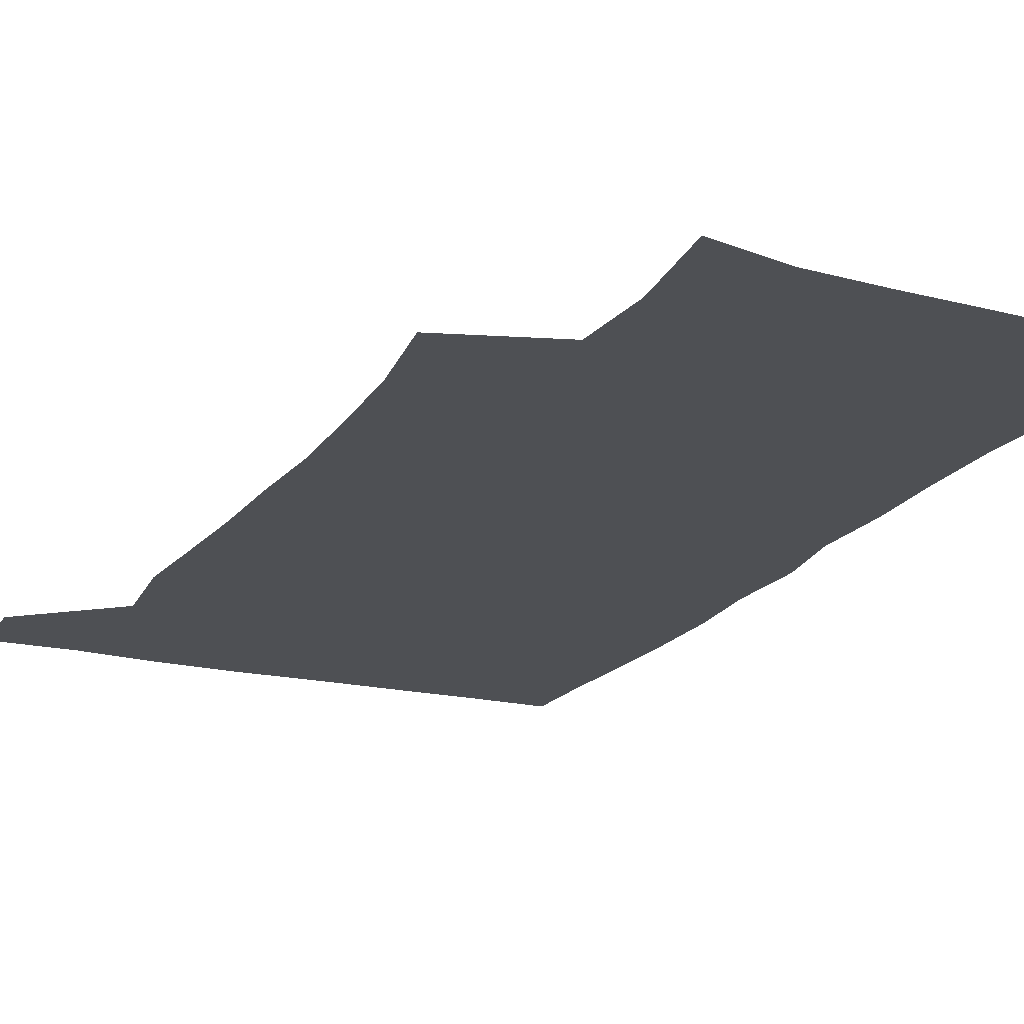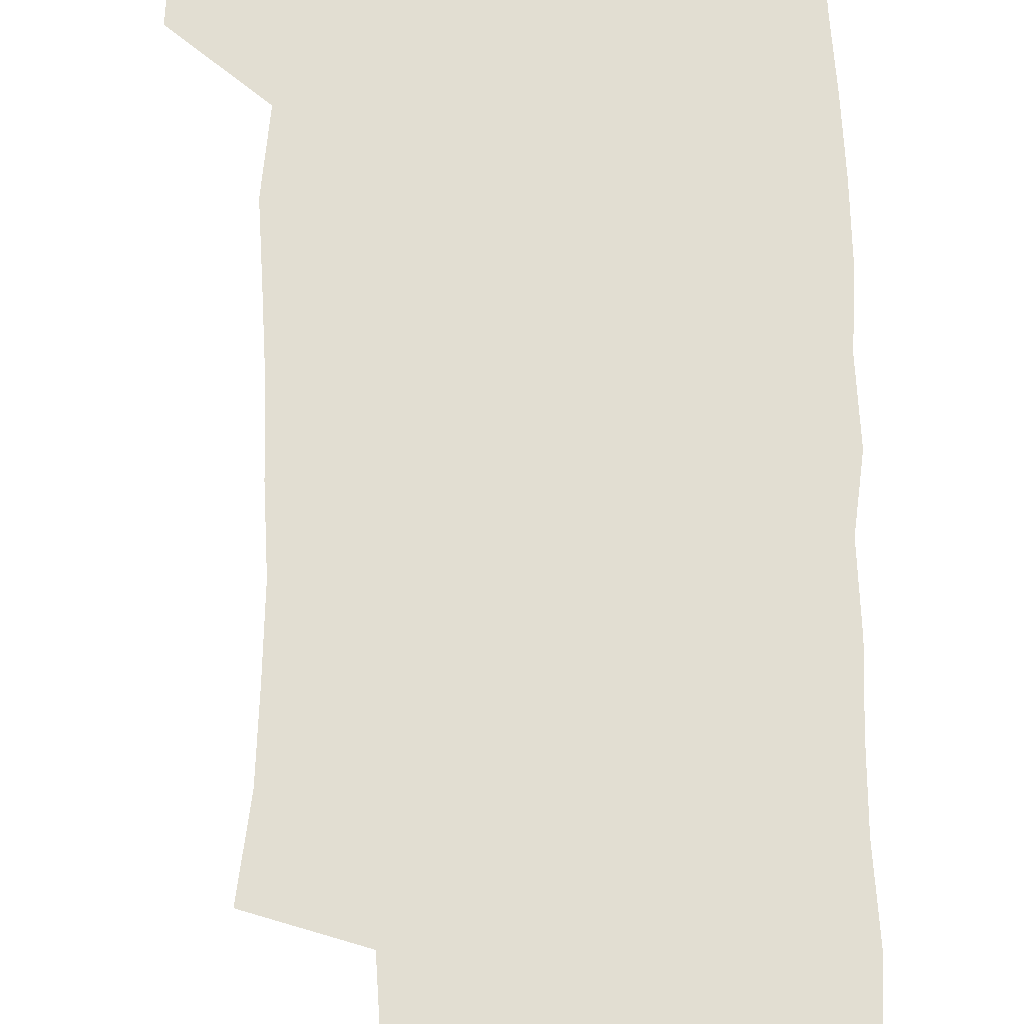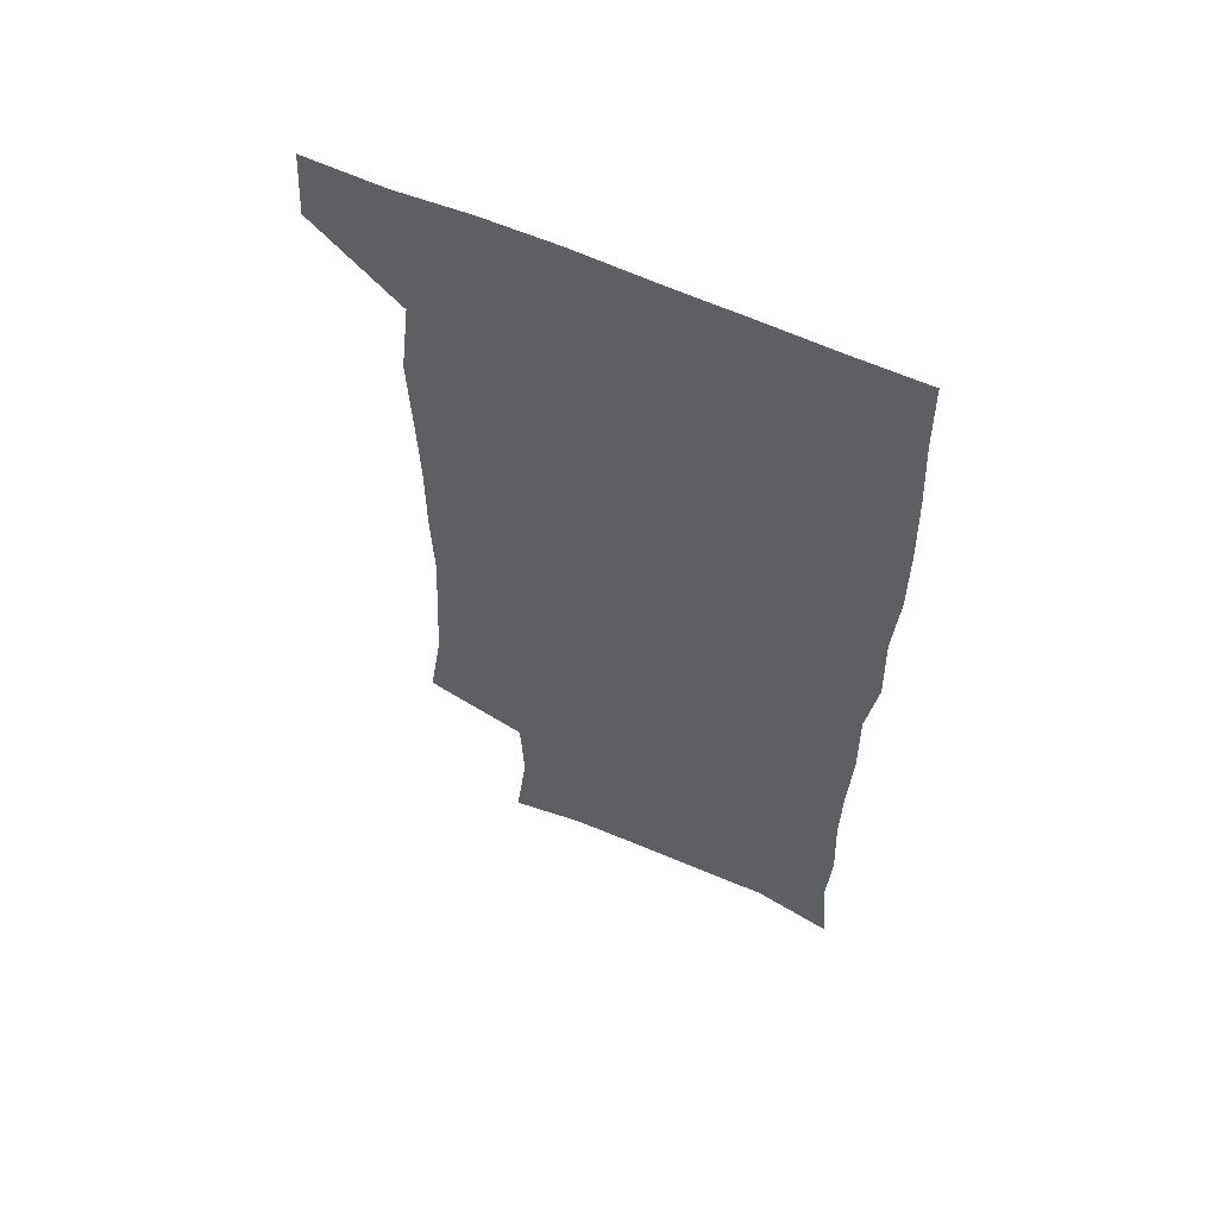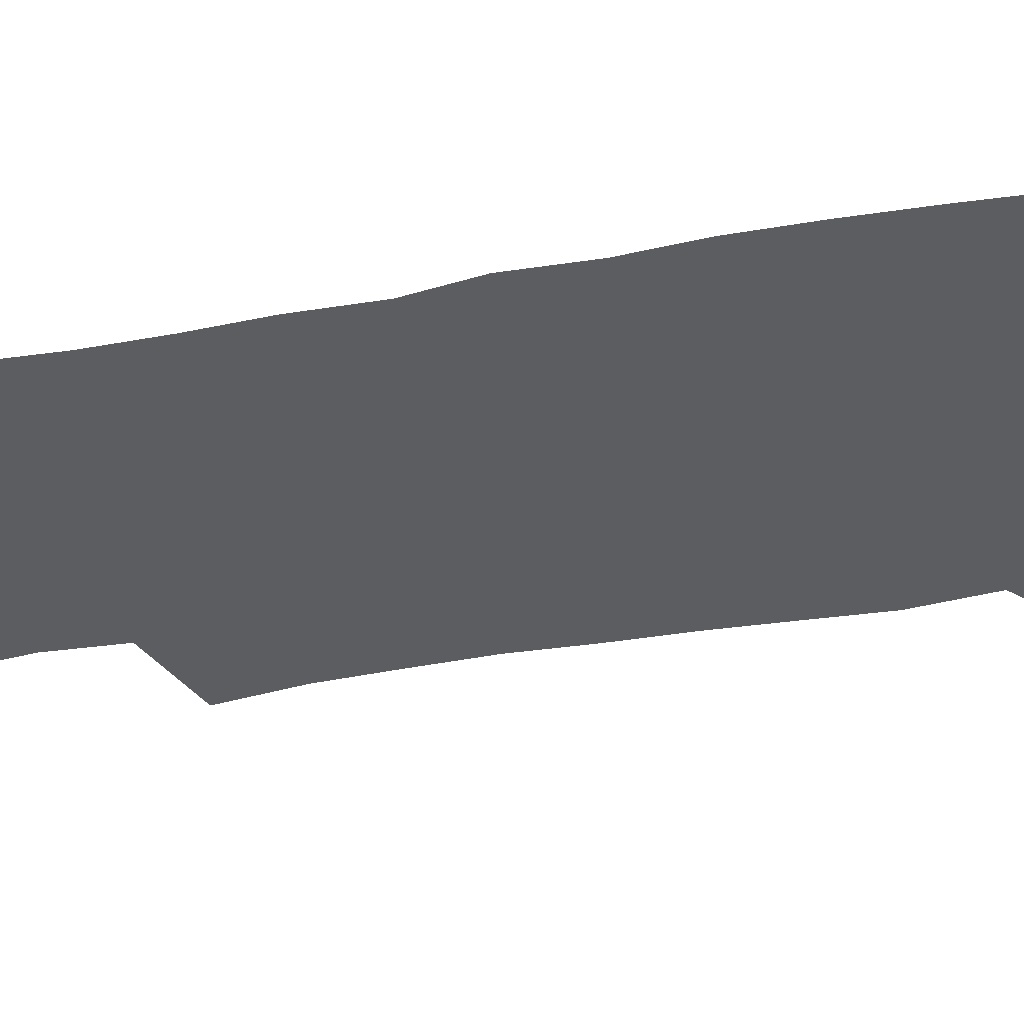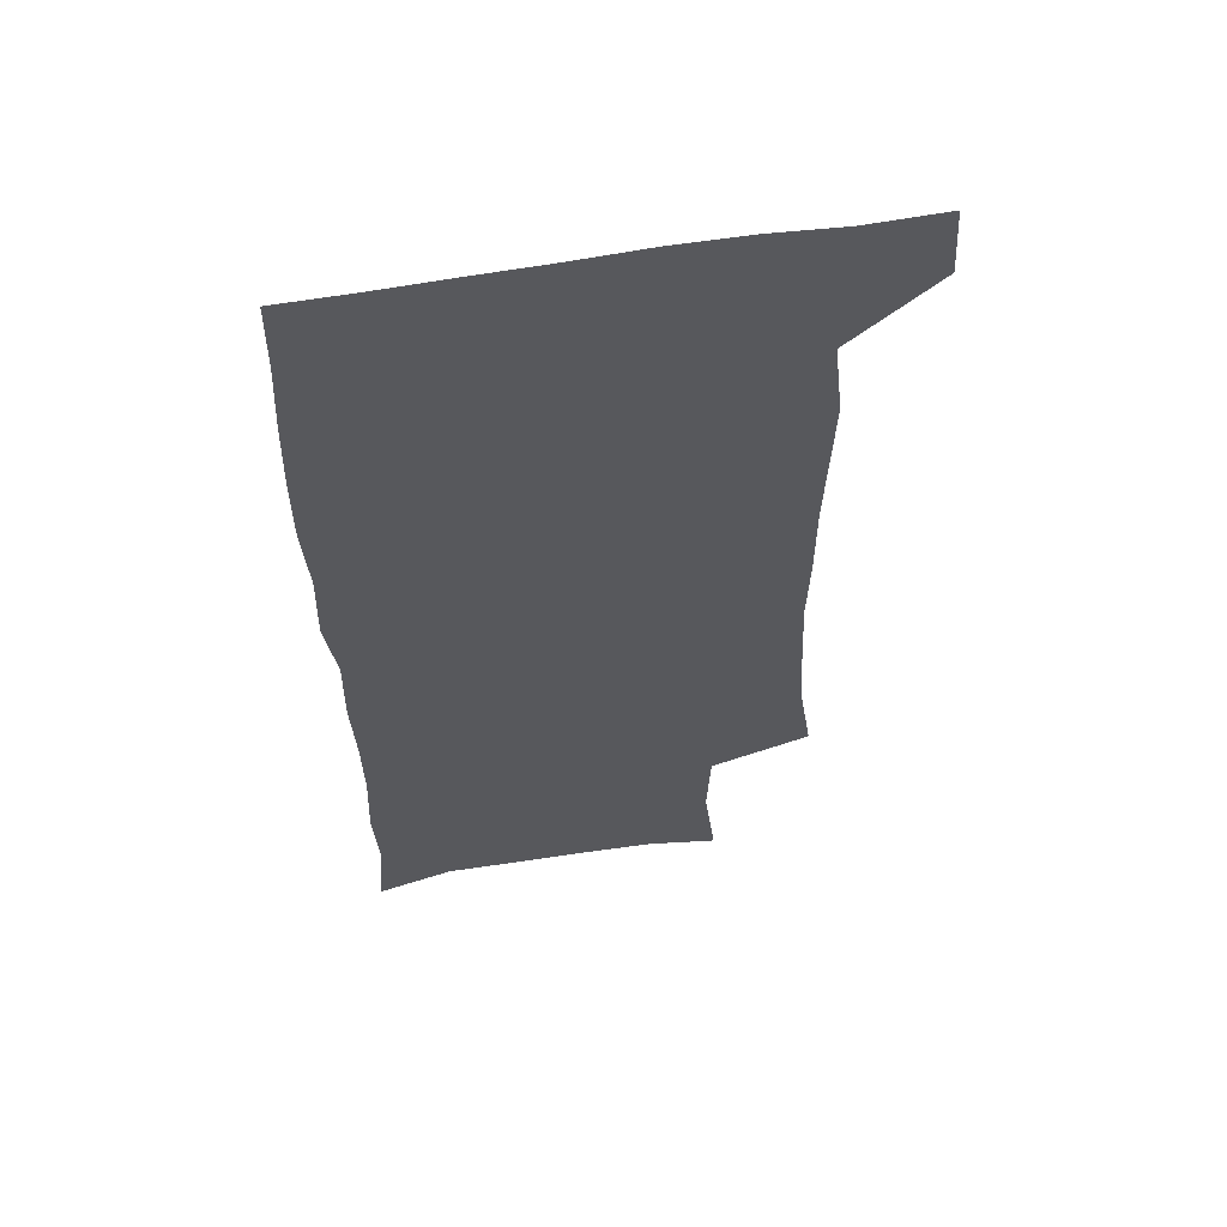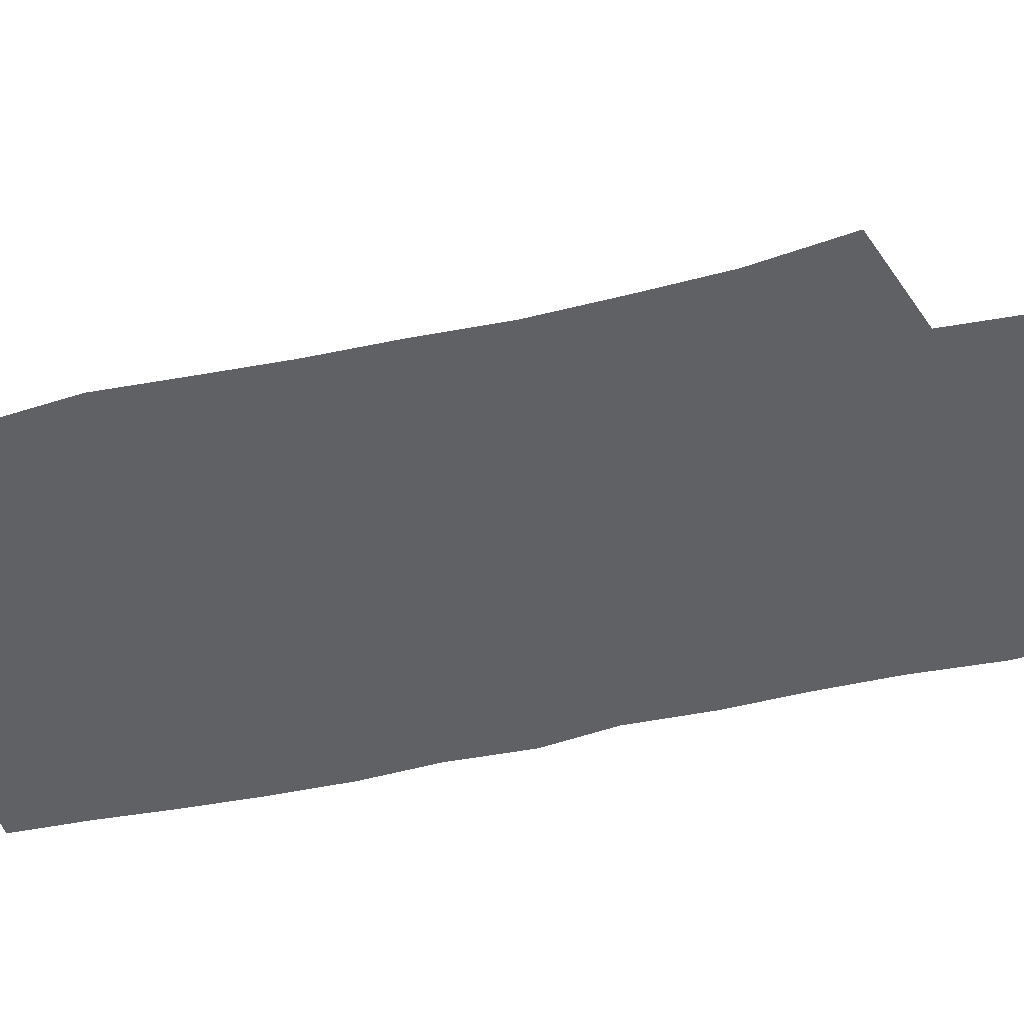
<metadata>
{"format":"obj","ext":"obj","renderer":"f3d","projection":"perspective","resolution":1024,"background":"white","views":[{"elev":-18.6,"azim":-24.8,"up":"+Z"},{"elev":67.8,"azim":-1.3,"up":"+Z"},{"elev":59.6,"azim":24.8,"up":"+Y"},{"elev":-36.8,"azim":102.6,"up":"+Z"},{"elev":58.3,"azim":169.9,"up":"+Y"},{"elev":-45.5,"azim":-75.9,"up":"+Z"}]}
</metadata>
<code>
v 477.5 539.3 0
v 479.3 568.8 0
v 503.5 248.5 0
v 508.9 283.7 0
v 510.7 315.5 0
v 512.1 348.4 0
v 511.1 379.8 0
v 511.1 412.4 0
v 509.9 444.3 0
v 508.6 475.7 0
v 512.4 508.7 0
v 510.8 538.9 0
v 511.4 568.1 0
v 540.4 165 0
v 545.2 204 0
v 543.8 235.5 0
v 547.3 271.1 0
v 548.3 302.5 0
v 546.7 331.2 0
v 547.3 362.5 0
v 546.7 392.2 0
v 545.3 421.5 0
v 544.5 451.3 0
v 544.8 481.3 0
v 544.5 510.2 0
v 544.6 538.8 0
v 540.9 570.5 0
v 569.4 171.8 0
v 574.9 215.4 0
v 575.7 247.8 0
v 576.3 278.9 0
v 575.7 307.6 0
v 575.9 338.3 0
v 576.3 368.8 0
v 574.9 396 0
v 574.3 425 0
v 574.6 454.8 0
v 574.3 483.1 0
v 574.2 511.1 0
v 574.2 538.7 0
v 570.8 571.1 0
v 598.5 173.7 0
v 601.3 216.3 0
v 602.3 251.3 0
v 602.5 281.4 0
v 602.6 311 0
v 602.3 339.4 0
v 602.4 369.2 0
v 602.7 399.1 0
v 602.4 427.1 0
v 602.5 456.2 0
v 602.4 484 0
v 602.7 512 0
v 602.2 540.1 0
v 601.3 570 0
v 628 174.9 0
v 628 217.4 0
v 628.1 249.6 0
v 628.8 278.4 0
v 628.4 311.2 0
v 628.7 340.7 0
v 629 370 0
v 629.3 398.7 0
v 629.8 426.8 0
v 629.9 455.7 0
v 630.1 484.1 0
v 630.3 512 0
v 630.7 539.7 0
v 631 569.7 0
v 657.1 176.4 0
v 654.9 213.7 0
v 654.9 244.9 0
v 655.5 274.8 0
v 655.5 306.1 0
v 655.9 336.3 0
v 656.3 366.2 0
v 657.3 395.3 0
v 657.7 424.7 0
v 658.3 453.7 0
v 659.2 482.3 0
v 659.4 511.2 0
v 659.8 539.8 0
v 660.6 569 0
v 687.9 167.3 0
v 684.9 203.8 0
v 686.7 232.8 0
v 685.4 265.1 0
v 686 295.7 0
v 687.6 325.5 0
v 687.1 357.7 0
v 691.6 386 0
v 690.7 417.8 0
v 693 447.6 0
v 693 478.2 0
v 692.2 508.8 0
v 690.7 539.3 0
v 690.3 568.9 0
v 691 601 0
f 11 12 1
f 1 12 2
f 12 13 2
f 16 17 3
f 3 17 4
f 17 18 4
f 4 18 5
f 18 19 5
f 5 19 6
f 19 20 6
f 6 20 7
f 20 21 7
f 7 21 8
f 21 22 8
f 8 22 9
f 22 23 9
f 9 23 10
f 23 24 10
f 10 24 11
f 24 25 11
f 11 25 12
f 25 26 12
f 12 26 13
f 26 27 13
f 14 28 15
f 28 29 15
f 15 29 16
f 29 30 16
f 16 30 17
f 30 31 17
f 17 31 18
f 31 32 18
f 18 32 19
f 32 33 19
f 19 33 20
f 33 34 20
f 20 34 21
f 34 35 21
f 21 35 22
f 35 36 22
f 22 36 23
f 36 37 23
f 23 37 24
f 37 38 24
f 24 38 25
f 38 39 25
f 25 39 26
f 39 40 26
f 26 40 27
f 40 41 27
f 28 42 29
f 42 43 29
f 29 43 30
f 43 44 30
f 30 44 31
f 44 45 31
f 31 45 32
f 45 46 32
f 32 46 33
f 46 47 33
f 33 47 34
f 47 48 34
f 34 48 35
f 48 49 35
f 35 49 36
f 49 50 36
f 36 50 37
f 50 51 37
f 37 51 38
f 51 52 38
f 38 52 39
f 52 53 39
f 39 53 40
f 53 54 40
f 40 54 41
f 54 55 41
f 42 56 43
f 56 57 43
f 43 57 44
f 57 58 44
f 44 58 45
f 58 59 45
f 45 59 46
f 59 60 46
f 46 60 47
f 60 61 47
f 47 61 48
f 61 62 48
f 48 62 49
f 62 63 49
f 49 63 50
f 63 64 50
f 50 64 51
f 64 65 51
f 51 65 52
f 65 66 52
f 52 66 53
f 66 67 53
f 53 67 54
f 67 68 54
f 54 68 55
f 68 69 55
f 56 70 57
f 70 71 57
f 57 71 58
f 71 72 58
f 58 72 59
f 72 73 59
f 59 73 60
f 73 74 60
f 60 74 61
f 74 75 61
f 61 75 62
f 75 76 62
f 62 76 63
f 76 77 63
f 63 77 64
f 77 78 64
f 64 78 65
f 78 79 65
f 65 79 66
f 79 80 66
f 66 80 67
f 80 81 67
f 67 81 68
f 81 82 68
f 68 82 69
f 82 83 69
f 70 84 71
f 84 85 71
f 71 85 72
f 85 86 72
f 72 86 73
f 86 87 73
f 73 87 74
f 87 88 74
f 74 88 75
f 88 89 75
f 75 89 76
f 89 90 76
f 76 90 77
f 90 91 77
f 77 91 78
f 91 92 78
f 78 92 79
f 92 93 79
f 79 93 80
f 93 94 80
f 80 94 81
f 94 95 81
f 81 95 82
f 95 96 82
f 82 96 83
f 96 97 83

</code>
